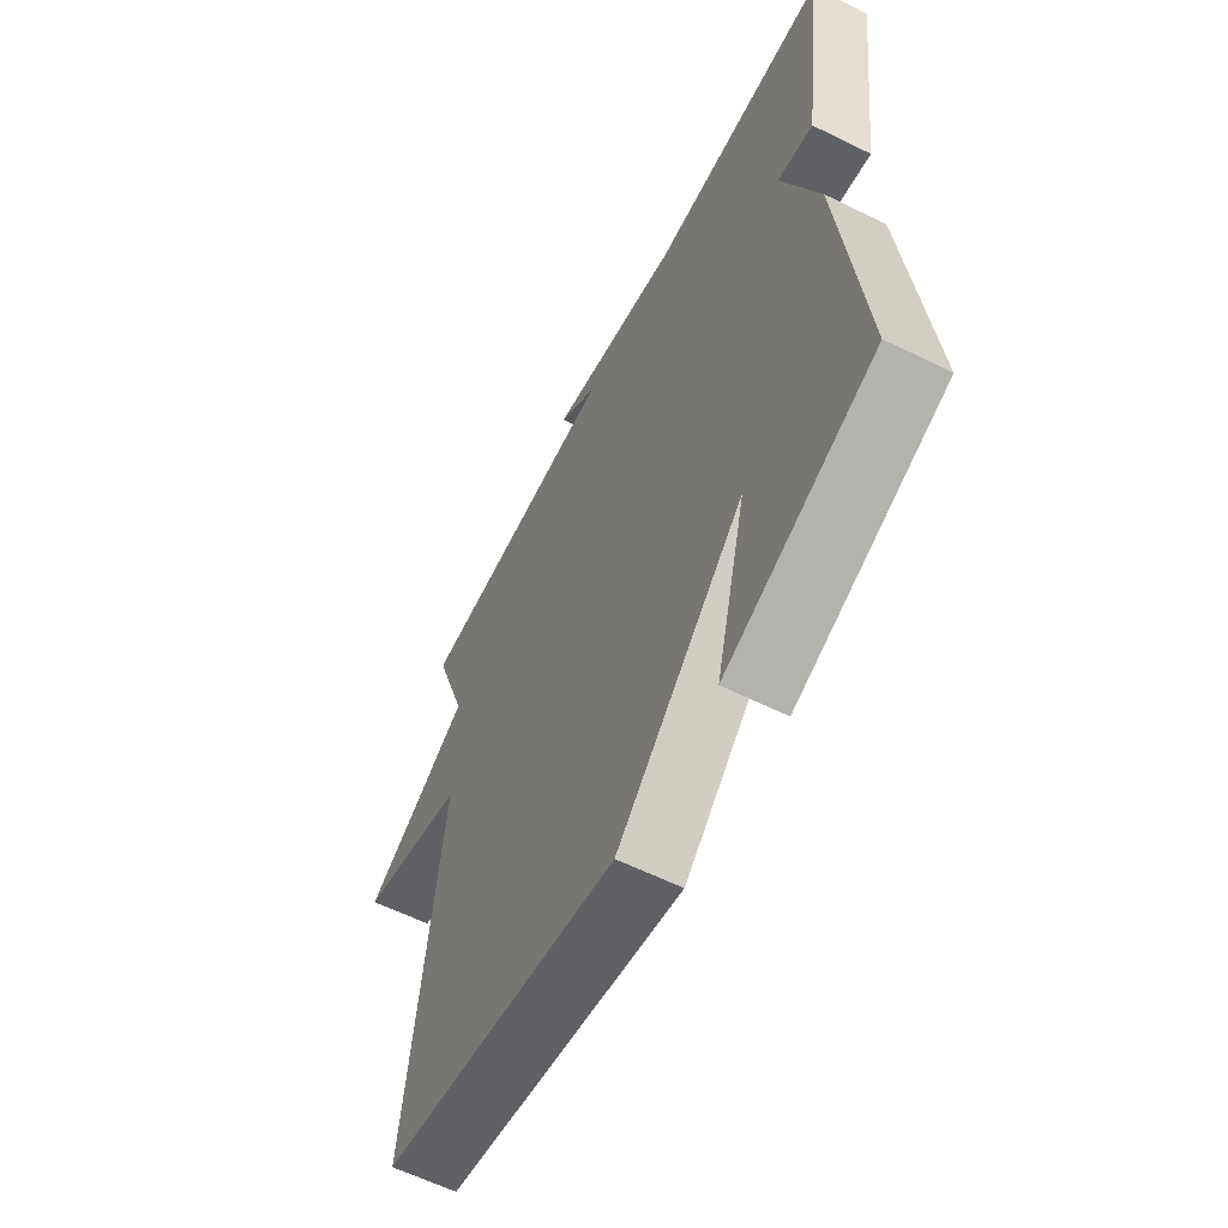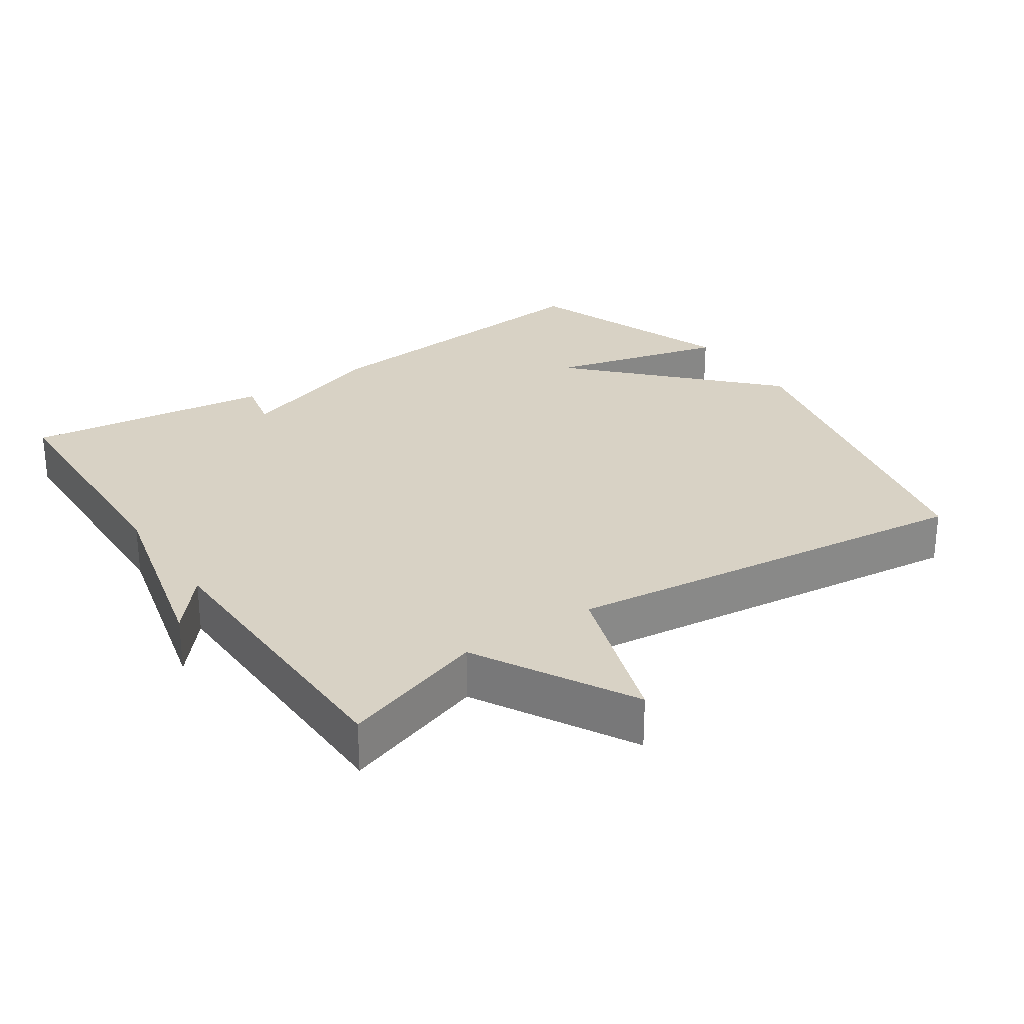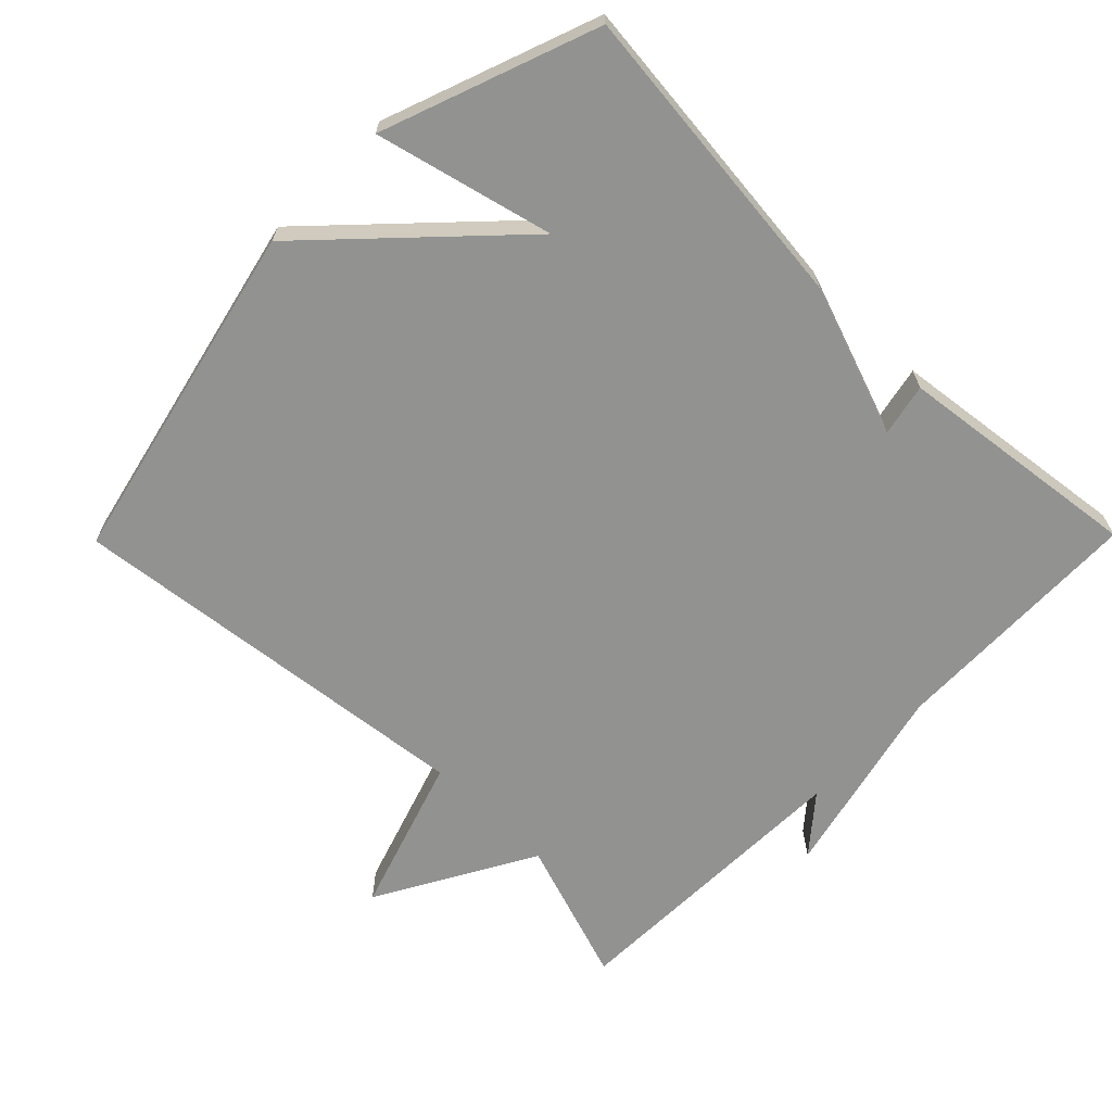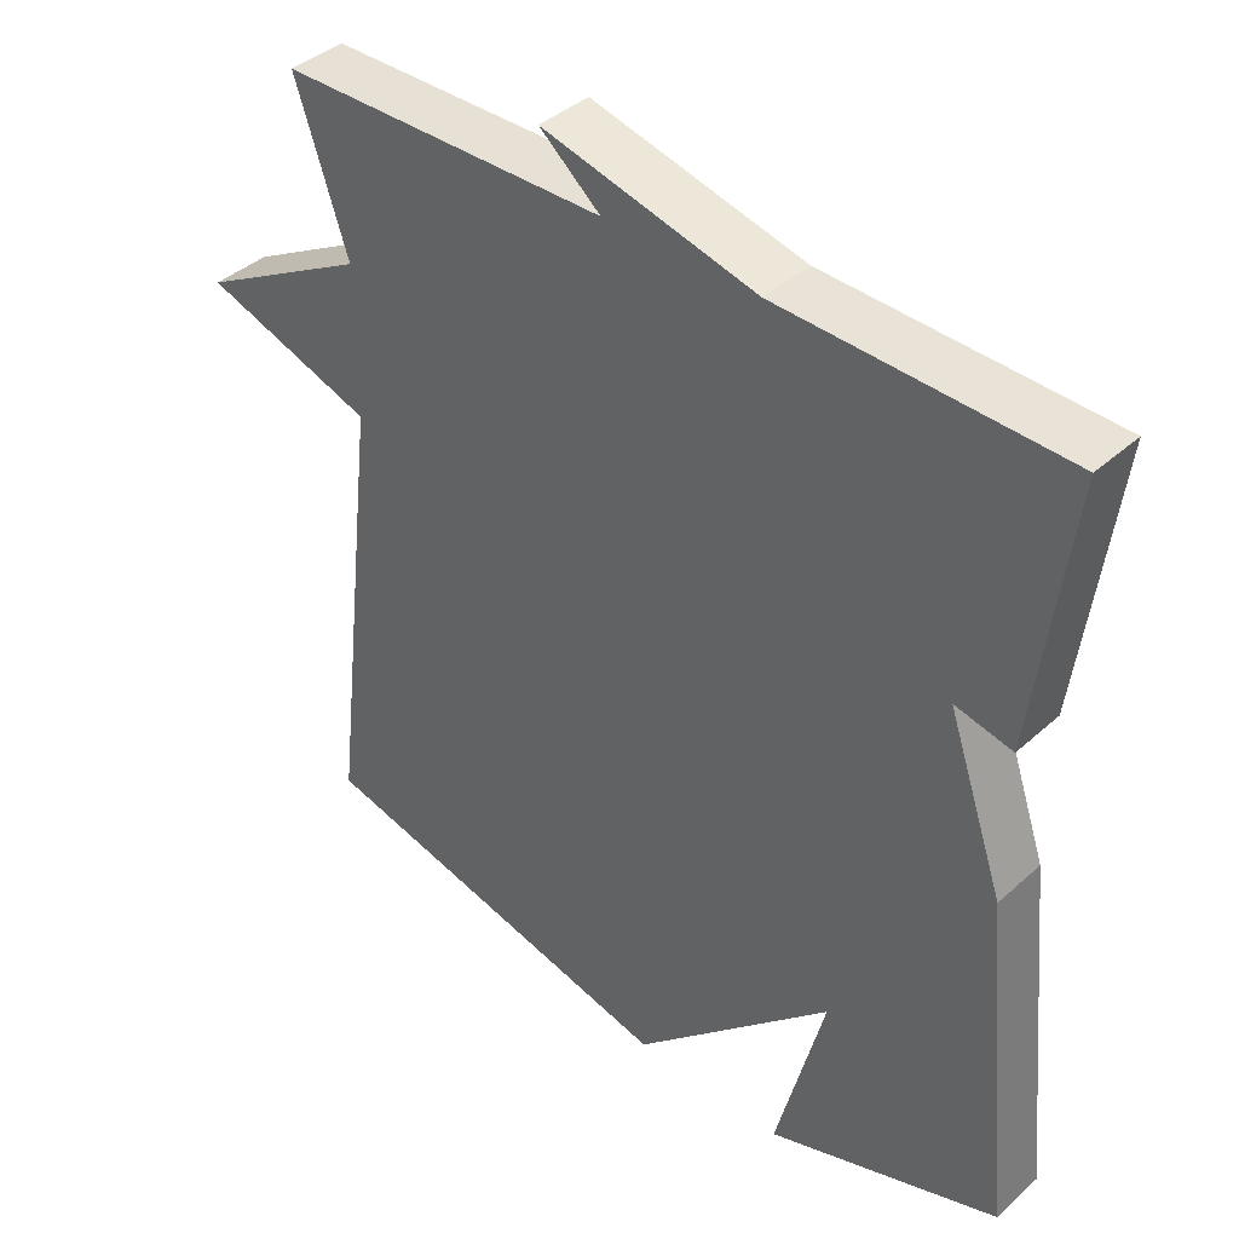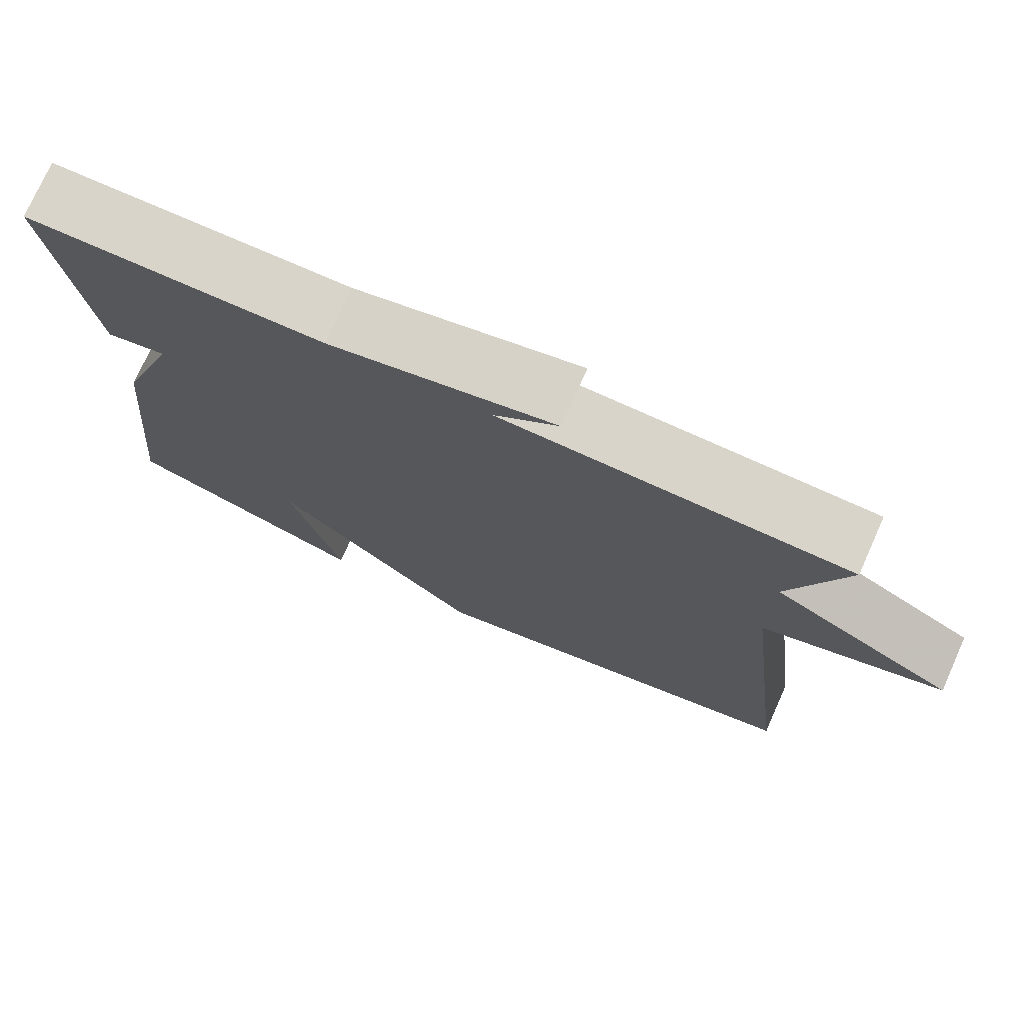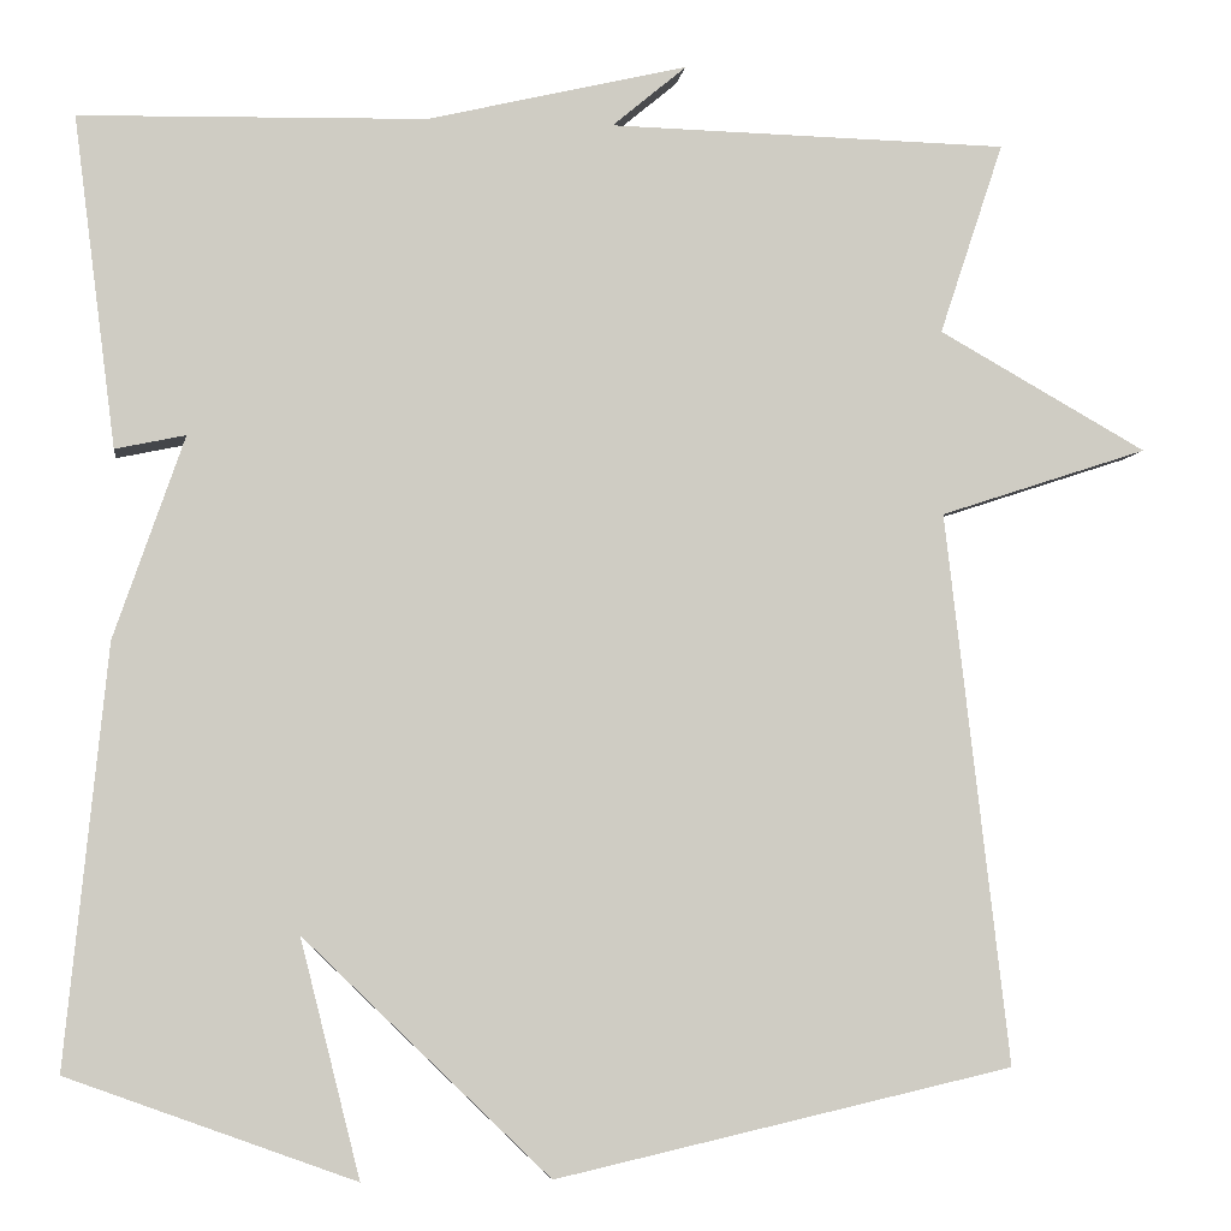
<metadata>
{"format":"obj","ext":"obj","renderer":"f3d","projection":"perspective","resolution":1024,"background":"white","views":[{"elev":-61.1,"azim":-116.6,"up":"+Z"},{"elev":27.7,"azim":56.0,"up":"+Y"},{"elev":-66.2,"azim":-134.6,"up":"+Y"},{"elev":40.4,"azim":-137.5,"up":"+Z"},{"elev":75.4,"azim":24.1,"up":"+Z"},{"elev":-5.0,"azim":-7.8,"up":"+Z"}]}
</metadata>
<code>
v -0.5 0.07 0.5
v -0.13 0.07 0.509
v 0.15 0.07 0.576
v 0.07 0.07 0.509
v 0.5 0.07 0.5
v 0.431 0.07 0.293
v 0.656 0.07 0.167
v 0.431 0.07 0.093
v 0.5 0.07 -0.5
v 0.007 0.07 -0.612
v -0.257 0.07 -0.358
v -0.193 0.07 -0.612
v -0.5 0.07 -0.5
v -0.455 0.07 -0.053
v -0.38 0.07 0.163
v -0.455 0.07 0.147
v -0.5 0 0.5
v -0.13 0 0.509
v 0.15 0 0.576
v 0.07 0 0.509
v 0.5 0 0.5
v 0.431 0 0.293
v 0.656 0 0.167
v 0.431 0 0.093
v 0.5 0 -0.5
v 0.007 0 -0.612
v -0.257 0 -0.358
v -0.193 0 -0.612
v -0.5 0 -0.5
v -0.455 0 -0.053
v -0.38 0 0.163
v -0.455 0 0.147
f 15 16 1 2
f 11 12 13 14
f 14 15 2
f 11 14 2
f 10 11 2
f 9 10 2
f 8 9 2
f 6 7 8 2
f 4 5 6 2
f 2 3 4
f 18 17 32 31
f 30 29 28 27
f 18 31 30
f 18 30 27
f 18 27 26
f 18 26 25
f 18 25 24
f 18 24 23 22
f 18 22 21 20
f 20 19 18
f 1 17 18 2
f 2 18 19 3
f 3 19 20 4
f 4 20 21 5
f 5 21 22 6
f 6 22 23 7
f 7 23 24 8
f 8 24 25 9
f 9 25 26 10
f 10 26 27 11
f 11 27 28 12
f 12 28 29 13
f 13 29 30 14
f 14 30 31 15
f 15 31 32 16
f 16 32 17 1

</code>
